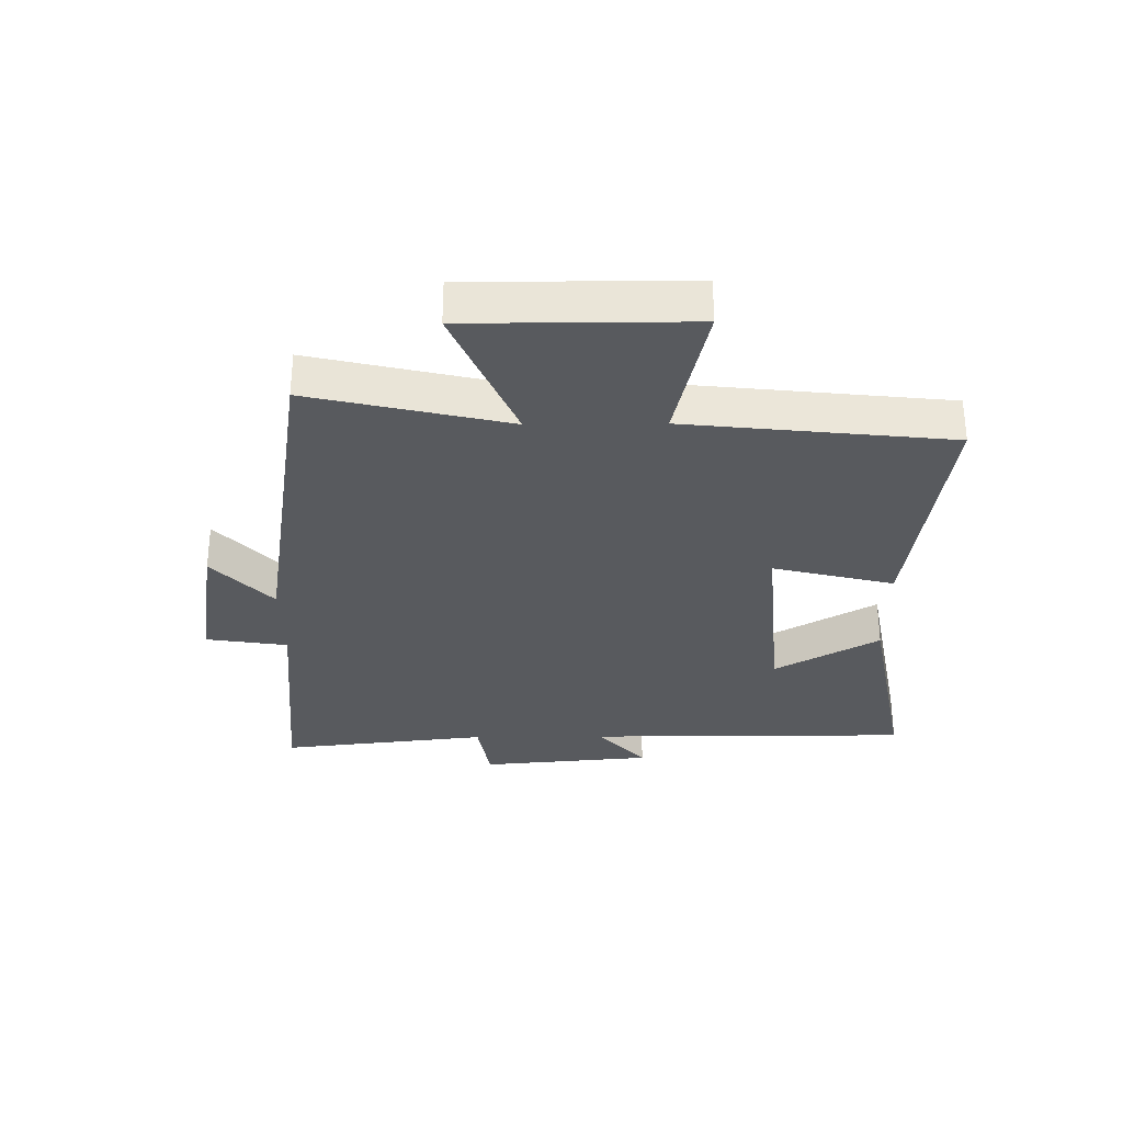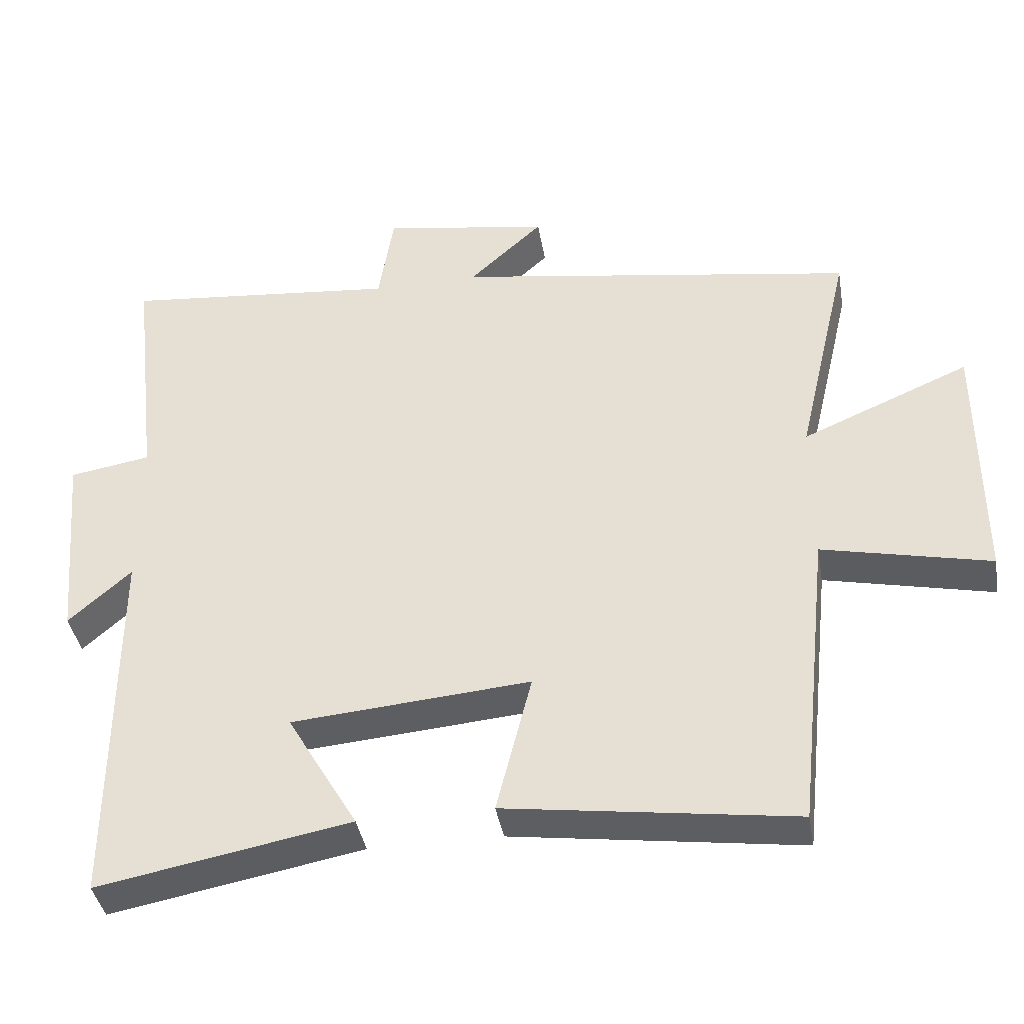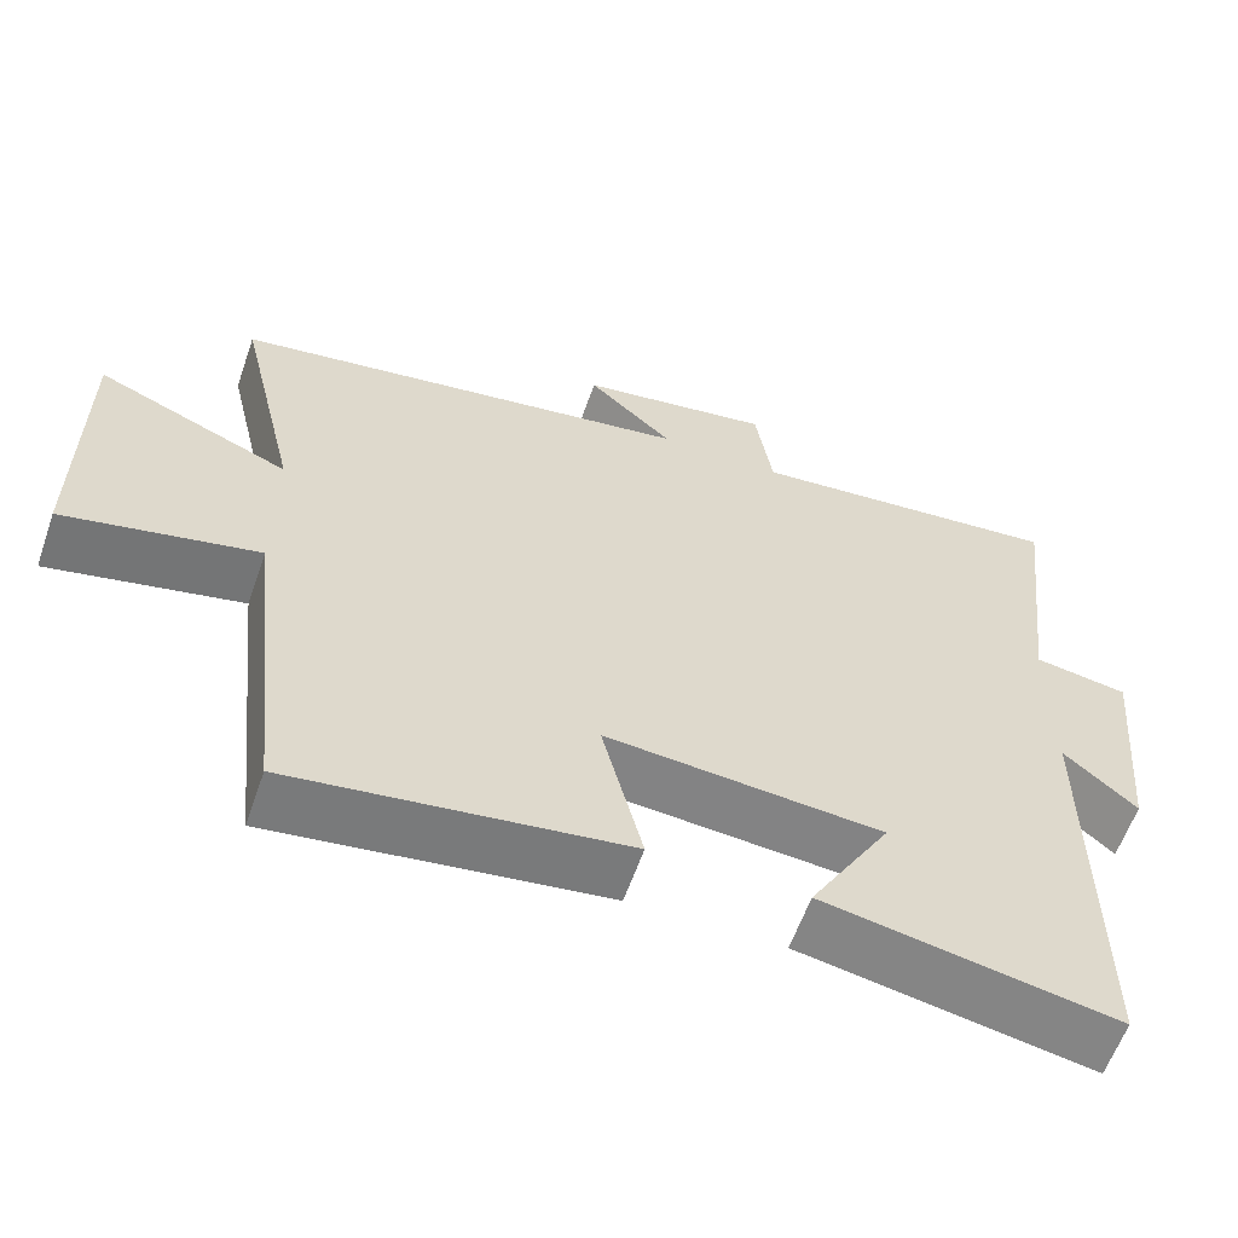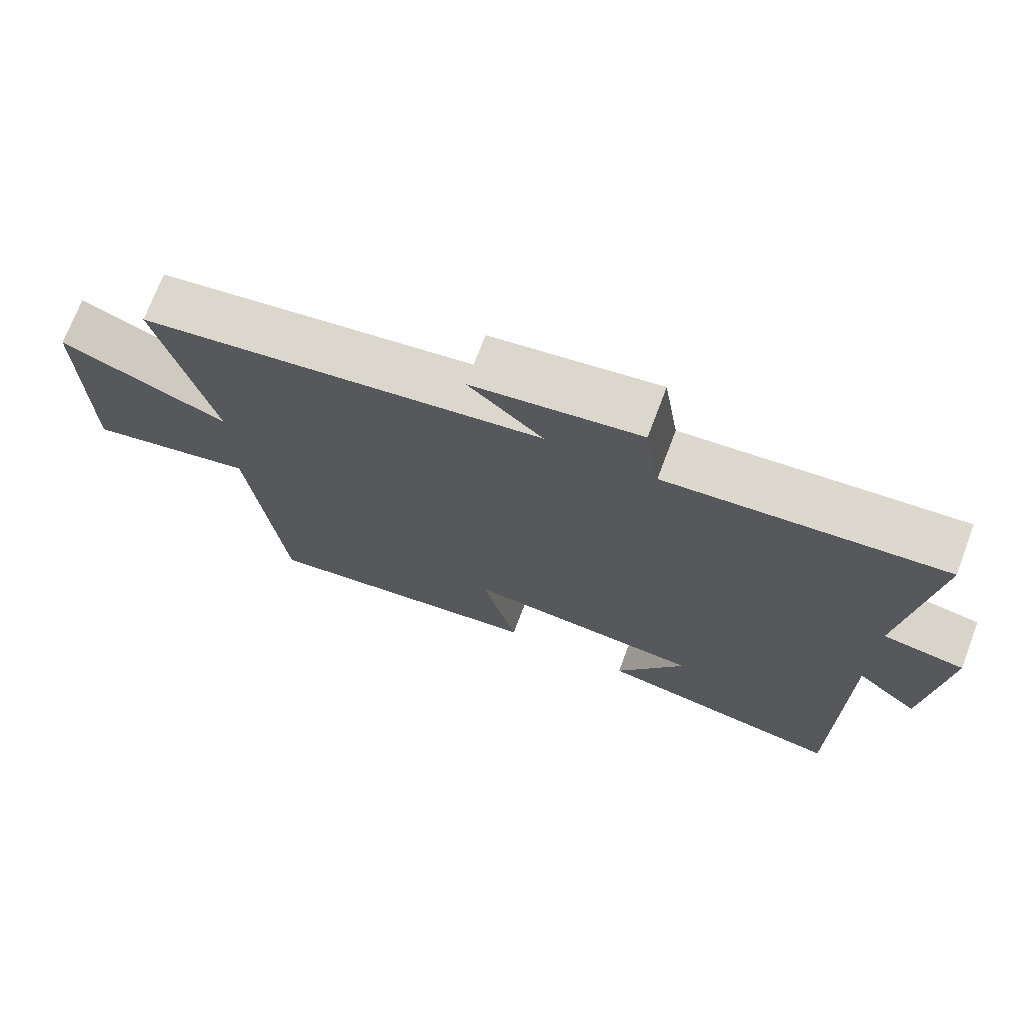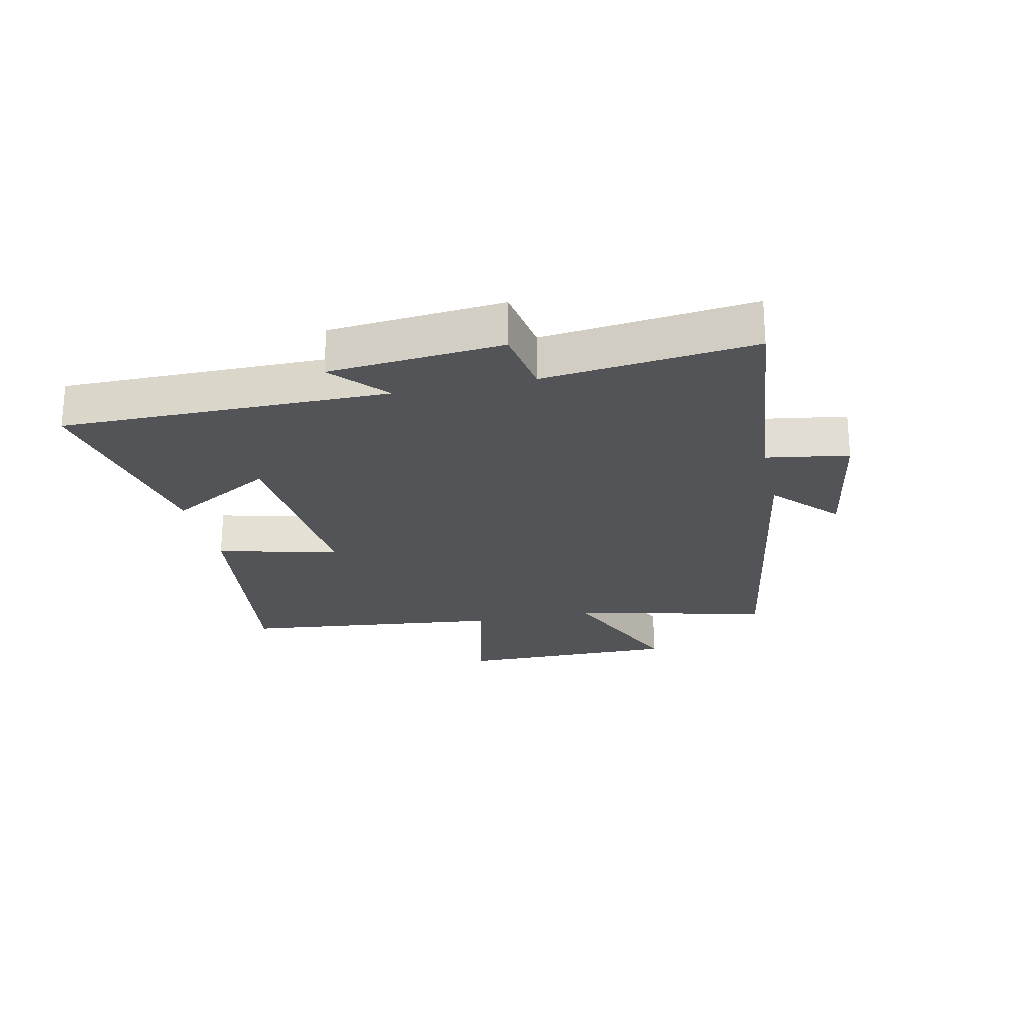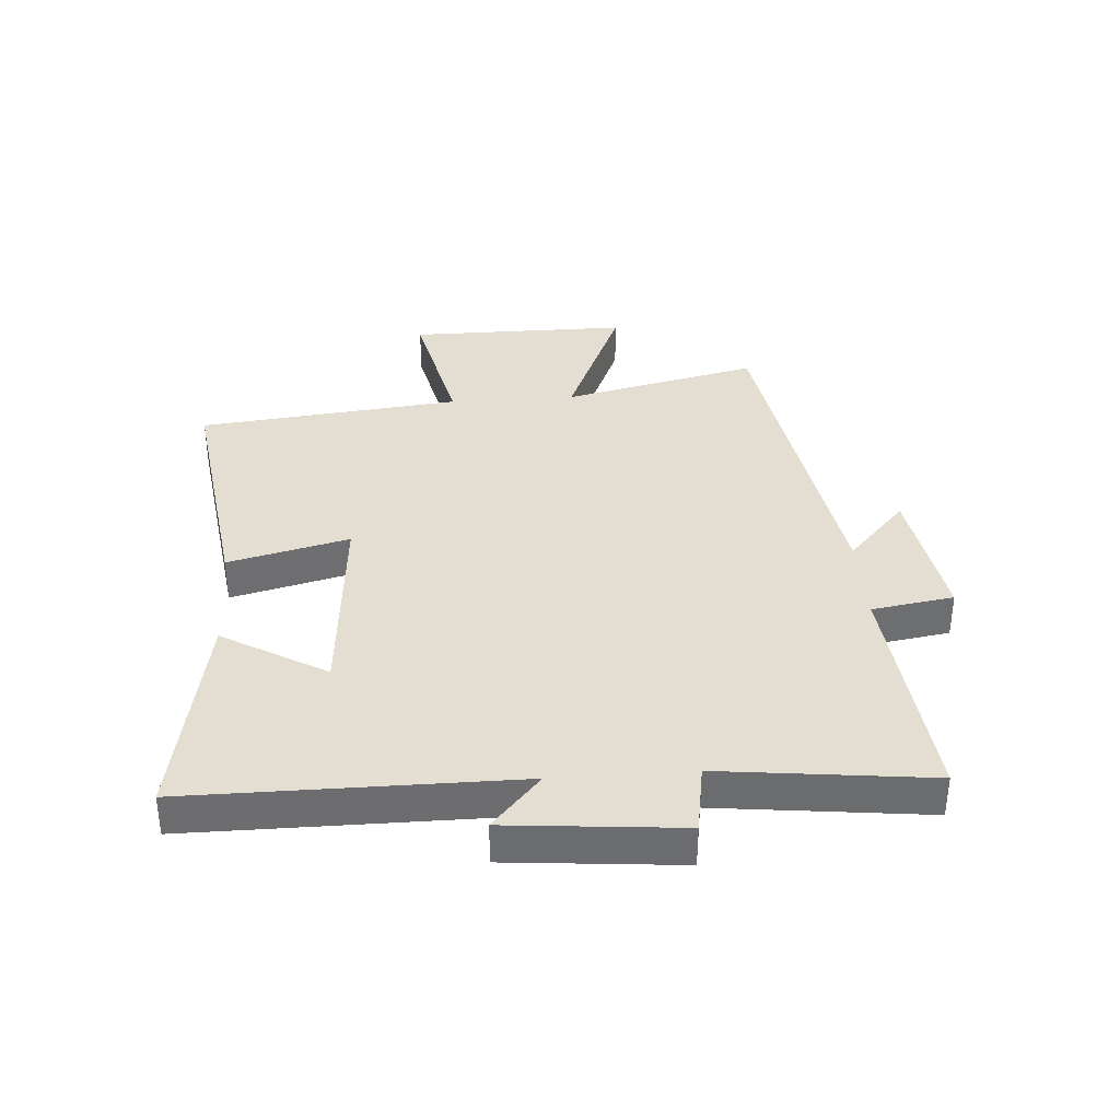
<metadata>
{"format":"obj","ext":"obj","renderer":"f3d","projection":"perspective","resolution":1024,"background":"white","views":[{"elev":-31.1,"azim":90.6,"up":"+Y"},{"elev":-39.9,"azim":9.7,"up":"+Z"},{"elev":-60.2,"azim":160.8,"up":"+Z"},{"elev":72.0,"azim":-159.3,"up":"+Z"},{"elev":-23.3,"azim":-77.8,"up":"+Y"},{"elev":36.2,"azim":-94.1,"up":"+Y"}]}
</metadata>
<code>
v 0.453 0.07 -0.557
v 0.045 0.07 -0.5
v 0.095 0.07 -0.301
v -0.243 0.07 -0.329
v -0.143 0.07 -0.5
v -0.5 0.07 -0.566
v -0.5 0.07 -0.03
v -0.589 0.07 -0.109
v -0.615 0.07 0.175
v -0.5 0.07 0.194
v -0.54 0.07 0.538
v -0.149 0.07 0.5
v -0.128 0.07 0.635
v 0.11 0.07 0.597
v 0.005 0.07 0.5
v 0.576 0.07 0.41
v 0.5 0.07 0.086
v 0.738 0.07 0.187
v 0.738 0.07 -0.177
v 0.5 0.07 -0.124
v 0.453 0 -0.557
v 0.045 0 -0.5
v 0.095 0 -0.301
v -0.243 0 -0.329
v -0.143 0 -0.5
v -0.5 0 -0.566
v -0.5 0 -0.03
v -0.589 0 -0.109
v -0.615 0 0.175
v -0.5 0 0.194
v -0.54 0 0.538
v -0.149 0 0.5
v -0.128 0 0.635
v 0.11 0 0.597
v 0.005 0 0.5
v 0.576 0 0.41
v 0.5 0 0.086
v 0.738 0 0.187
v 0.738 0 -0.177
v 0.5 0 -0.124
f 17 18 19 20
f 17 20 1 2
f 15 16 17
f 12 13 14 15
f 12 15 17
f 10 11 12 17
f 7 8 9 10
f 7 10 17
f 4 5 6 7
f 3 4 7 17
f 2 3 17
f 40 39 38 37
f 22 21 40 37
f 37 36 35
f 35 34 33 32
f 37 35 32
f 37 32 31 30
f 30 29 28 27
f 37 30 27
f 27 26 25 24
f 37 27 24 23
f 37 23 22
f 1 21 22 2
f 2 22 23 3
f 3 23 24 4
f 4 24 25 5
f 5 25 26 6
f 6 26 27 7
f 7 27 28 8
f 8 28 29 9
f 9 29 30 10
f 10 30 31 11
f 11 31 32 12
f 12 32 33 13
f 13 33 34 14
f 14 34 35 15
f 15 35 36 16
f 16 36 37 17
f 17 37 38 18
f 18 38 39 19
f 19 39 40 20
f 20 40 21 1

</code>
